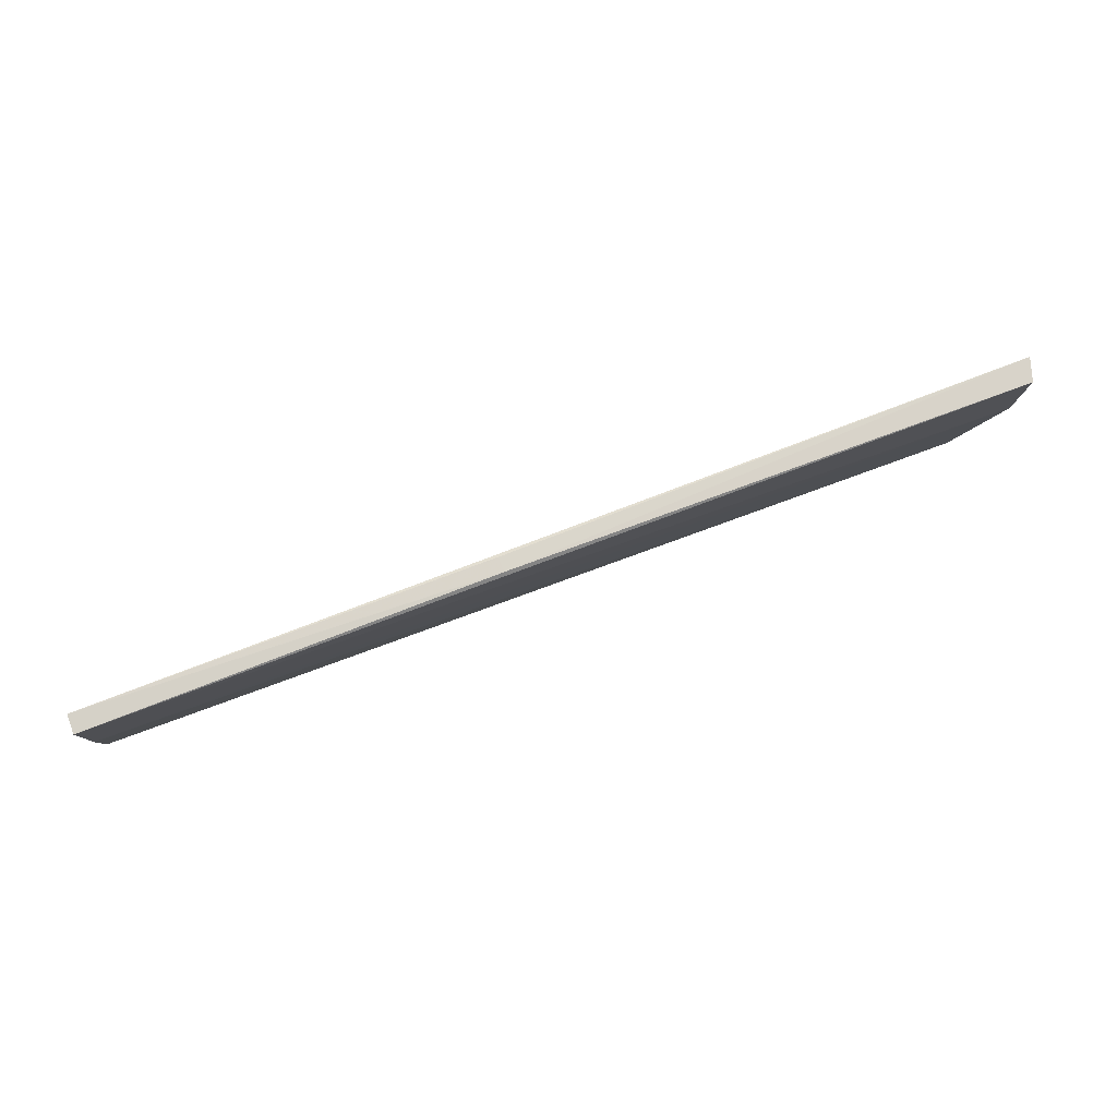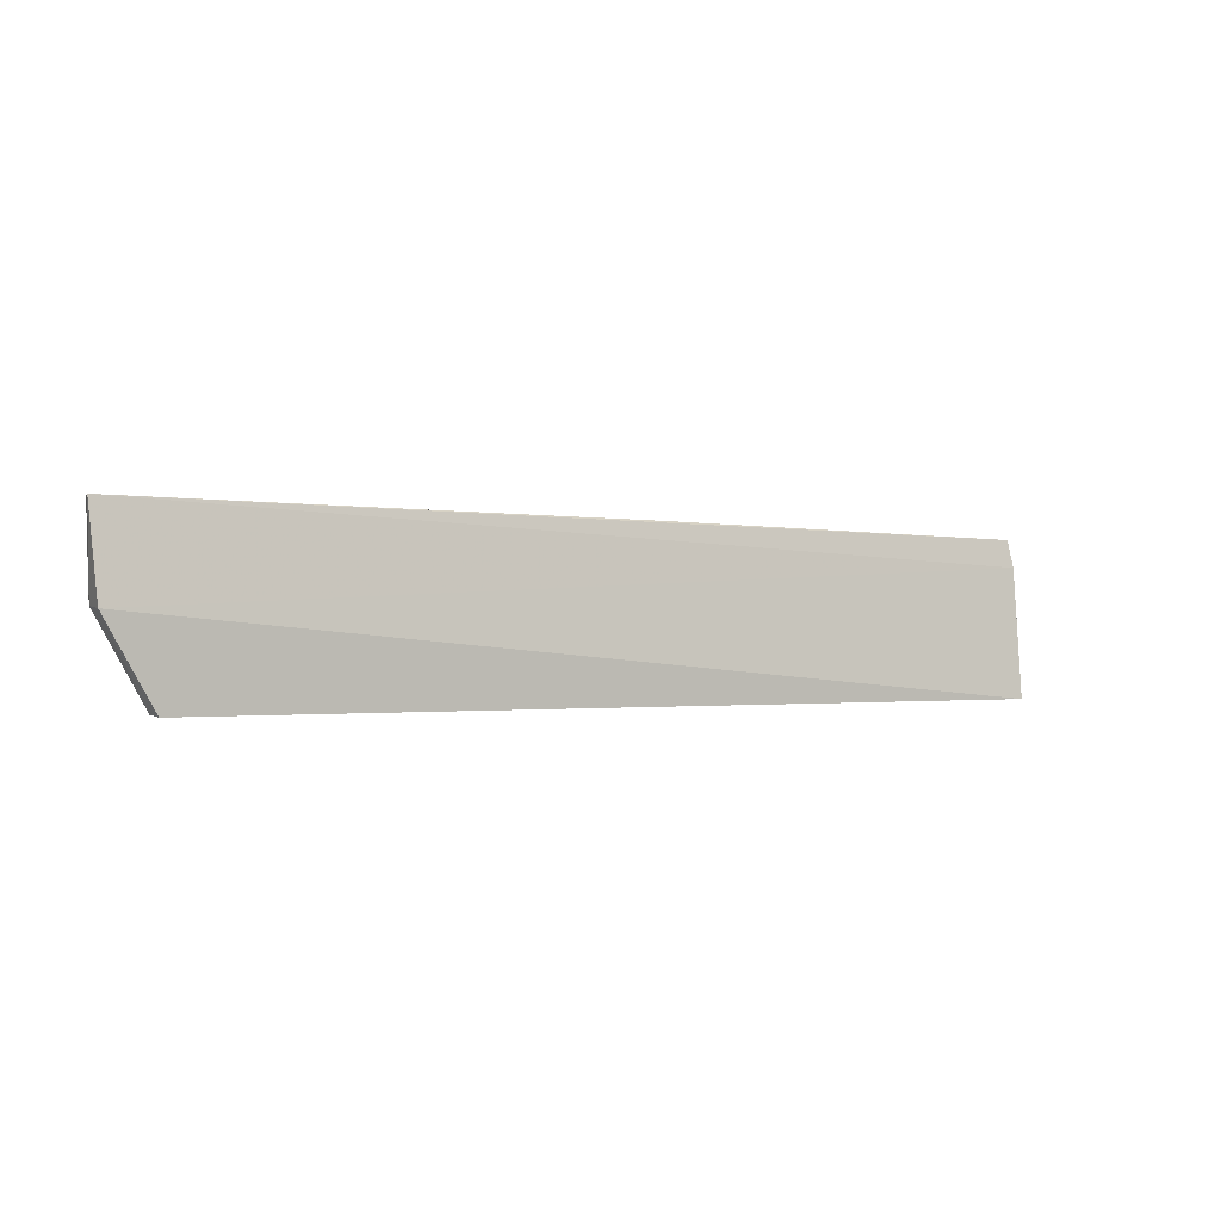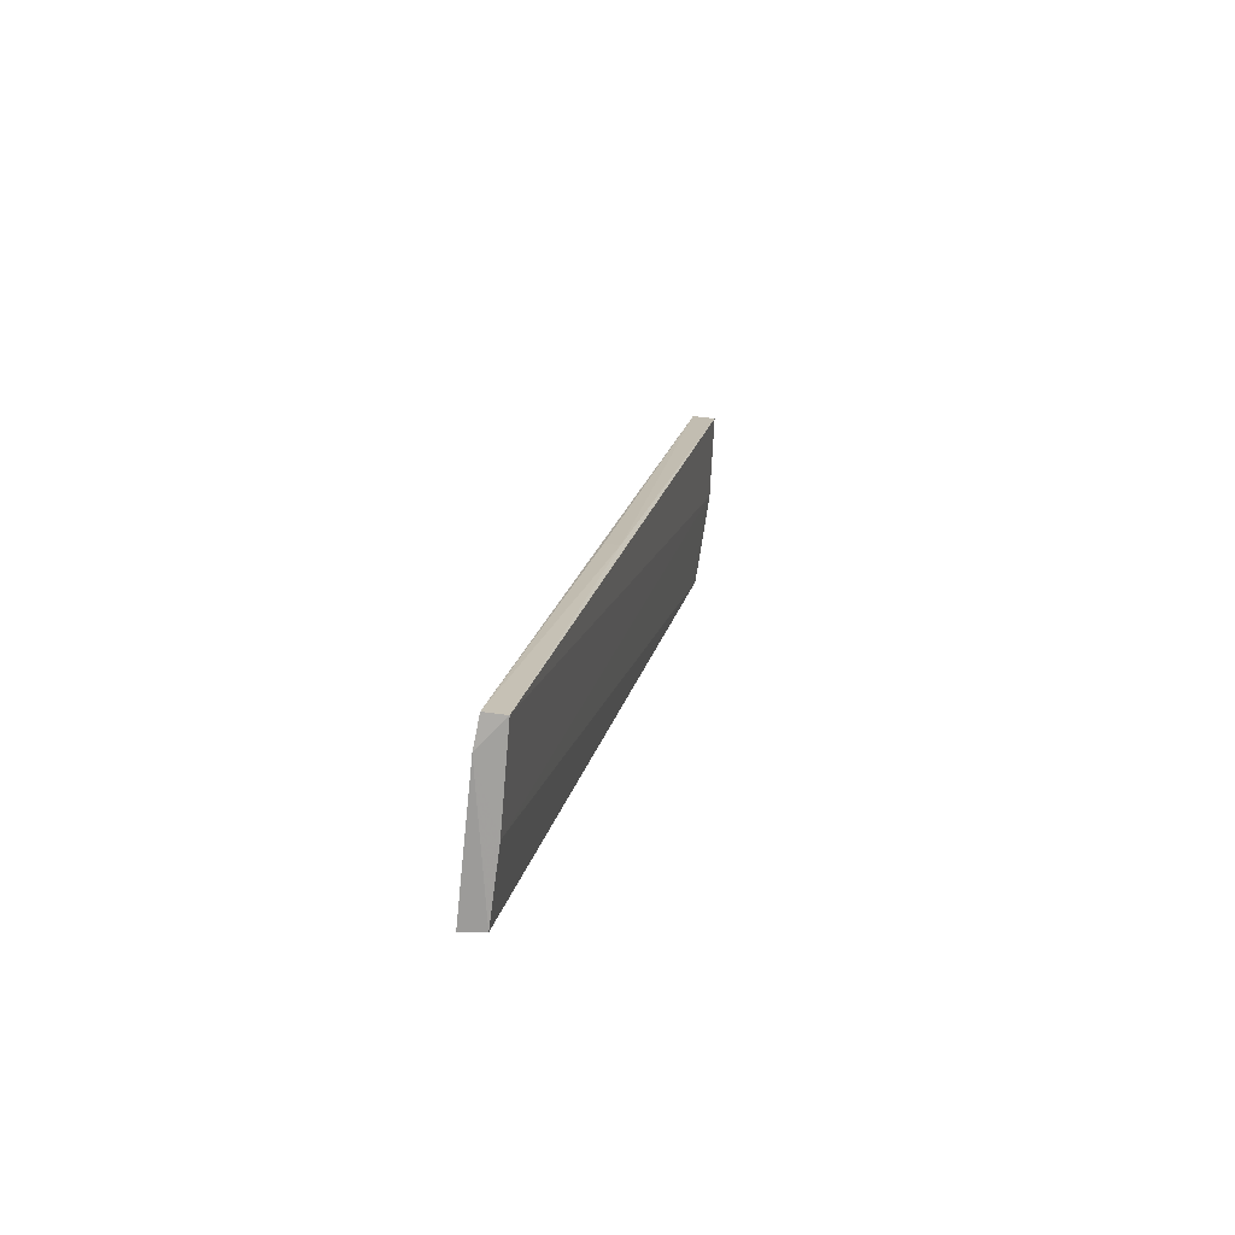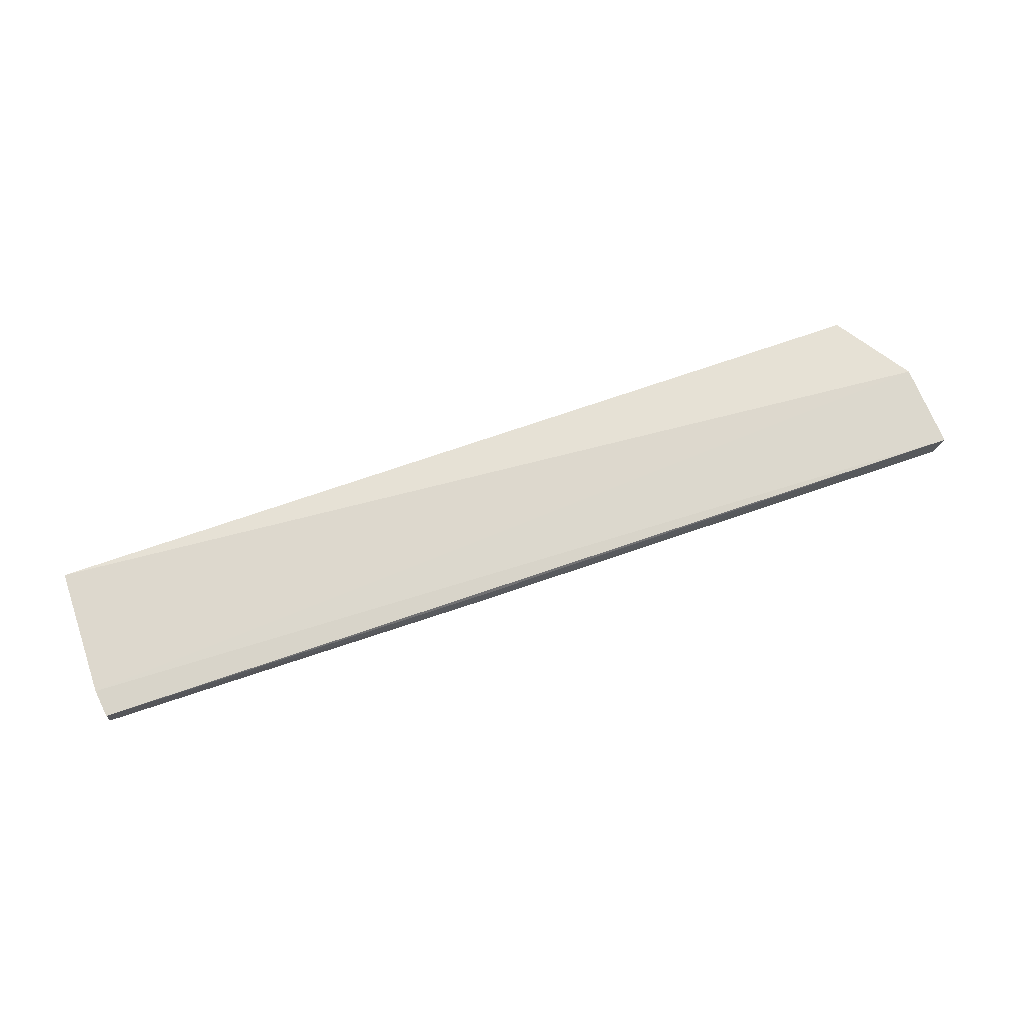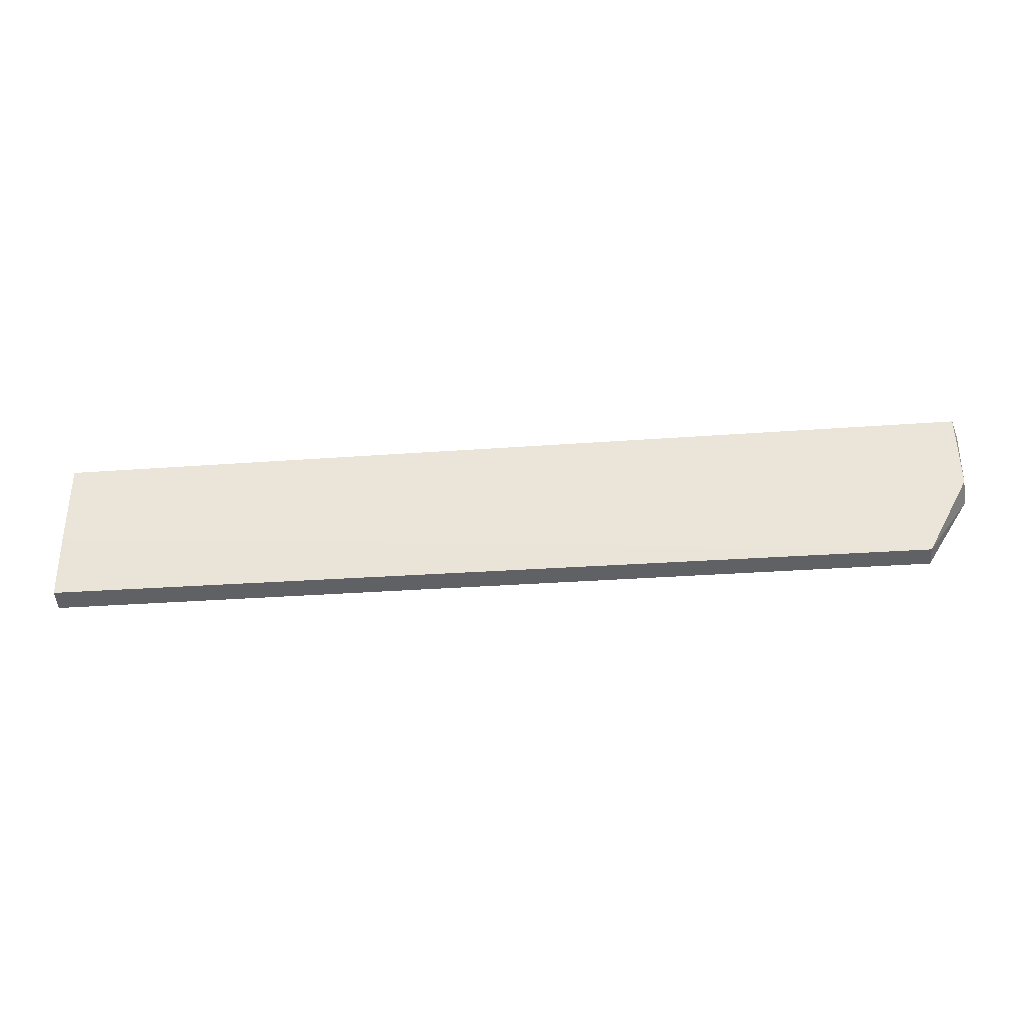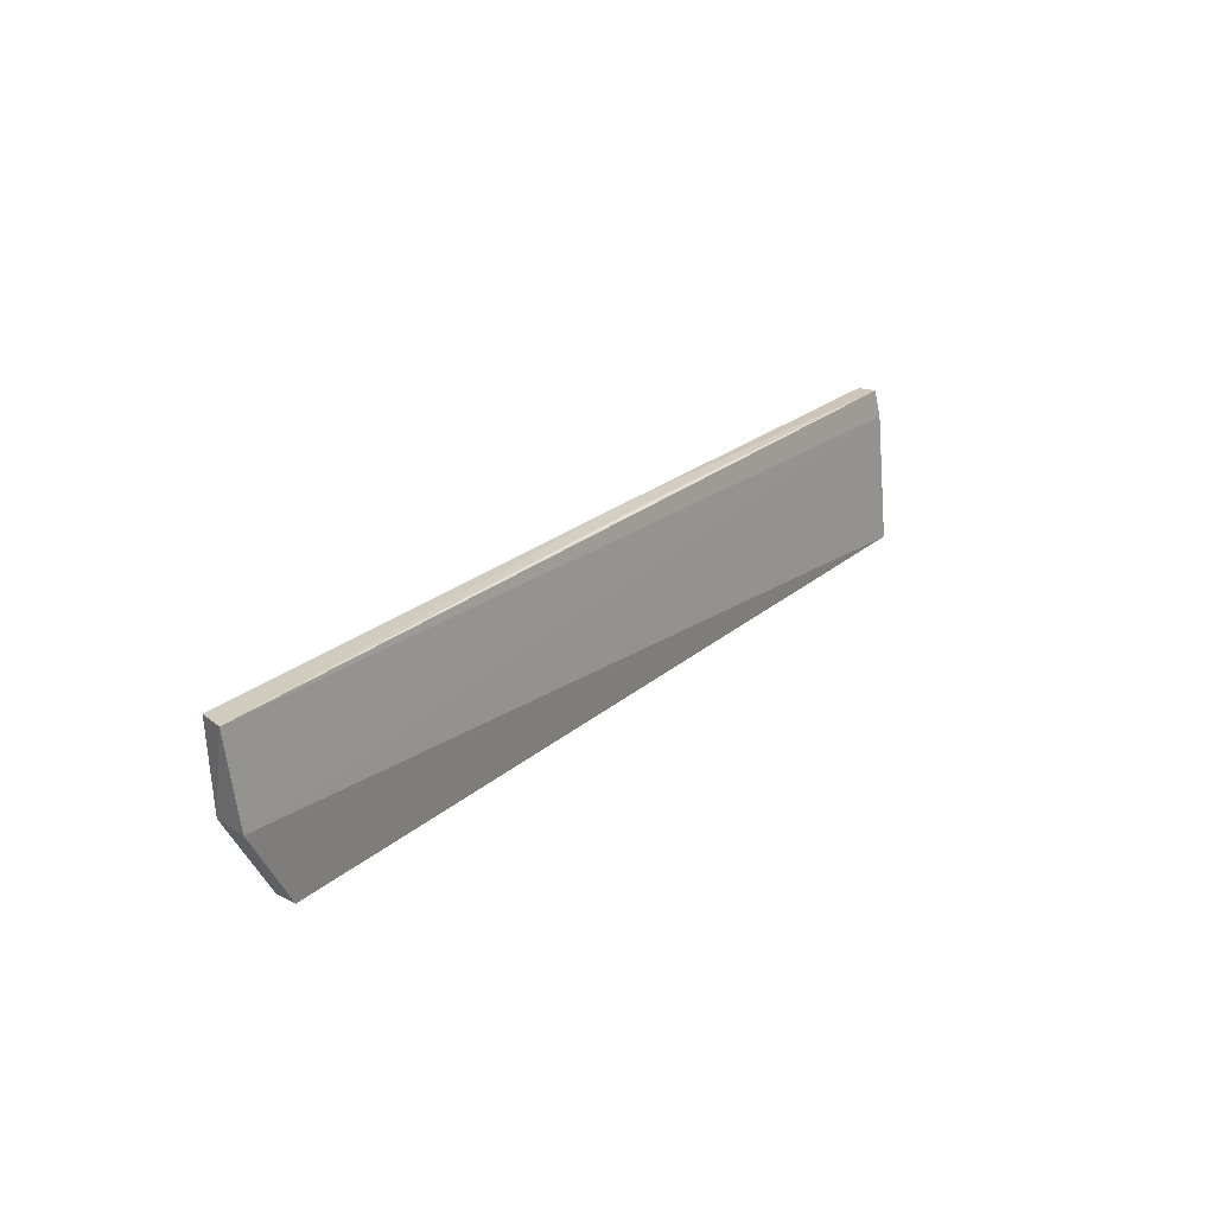
<metadata>
{"format":"obj","ext":"obj","renderer":"f3d","projection":"perspective","resolution":1024,"background":"white","views":[{"elev":75.5,"azim":-20.2,"up":"+Z"},{"elev":-0.7,"azim":147.1,"up":"+Z"},{"elev":16.5,"azim":-79.0,"up":"+Z"},{"elev":66.3,"azim":-19.9,"up":"+Y"},{"elev":-42.9,"azim":4.4,"up":"+Z"},{"elev":24.2,"azim":125.9,"up":"+Z"}]}
</metadata>
<code>
v 0.0863 -0.09015 0.1672
v 0.08502 -0.09438 0.1672
v 0.07678 -0.0889 0.1376
v -0.07978 -0.08863 0.1376
v -0.07976 -0.09207 0.1653
v -0.0797 -0.09258 0.1378
v 0.08543 -0.08835 0.1521
v -0.007197 -0.09447 0.1666
v -0.08031 -0.09118 0.1604
v 0.07681 -0.09234 0.1378
v 0.08481 -0.09365 0.1525
v -0.007234 -0.09179 0.1665
v -0.07977 -0.09554 0.1651
v -0.07971 -0.09418 0.1496
f 6 4 3
f 7 3 4
f 8 2 1
f 9 5 1
f 9 4 6
f 9 7 4
f 9 1 7
f 10 6 3
f 10 3 7
f 11 7 1
f 11 1 2
f 11 10 7
f 12 8 1
f 12 1 5
f 12 5 8
f 13 8 5
f 13 11 2
f 13 2 8
f 13 5 9
f 14 6 10
f 14 10 11
f 14 11 13
f 14 13 9
f 14 9 6

</code>
